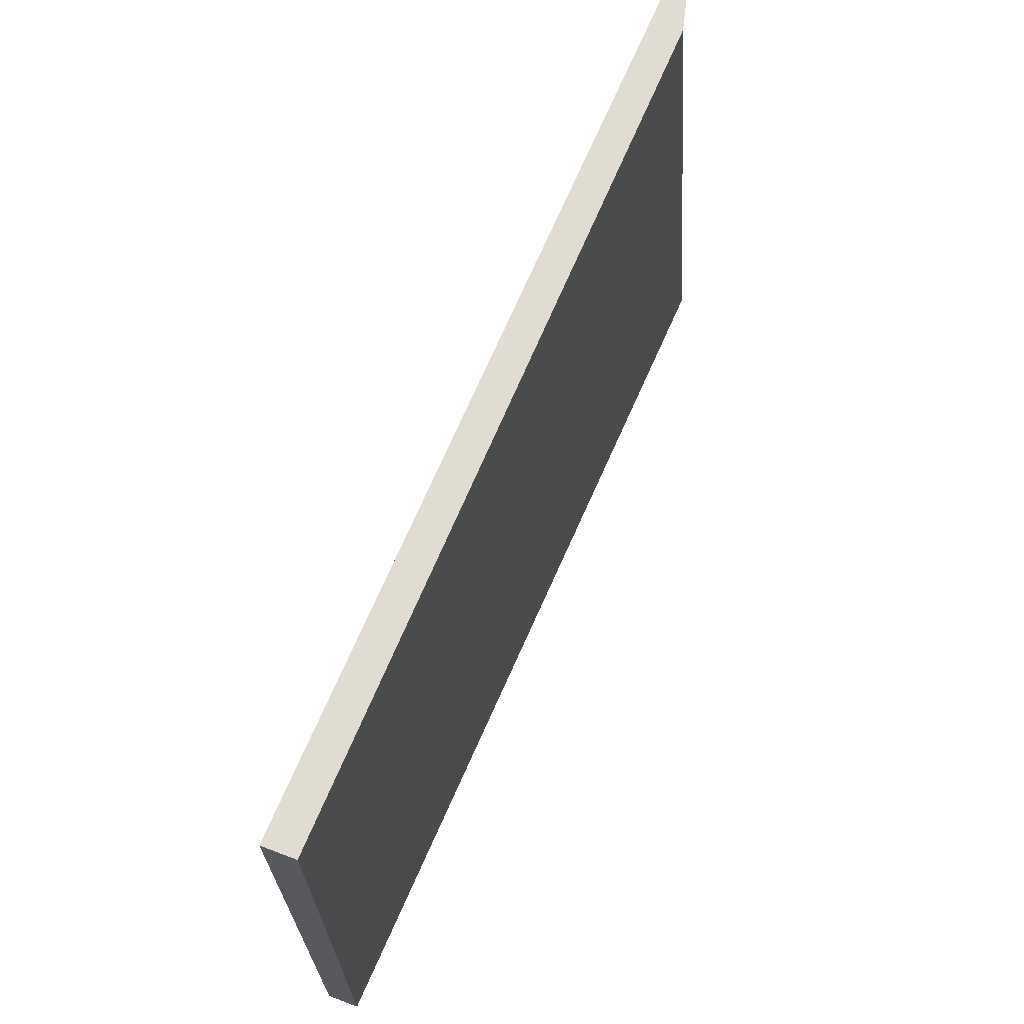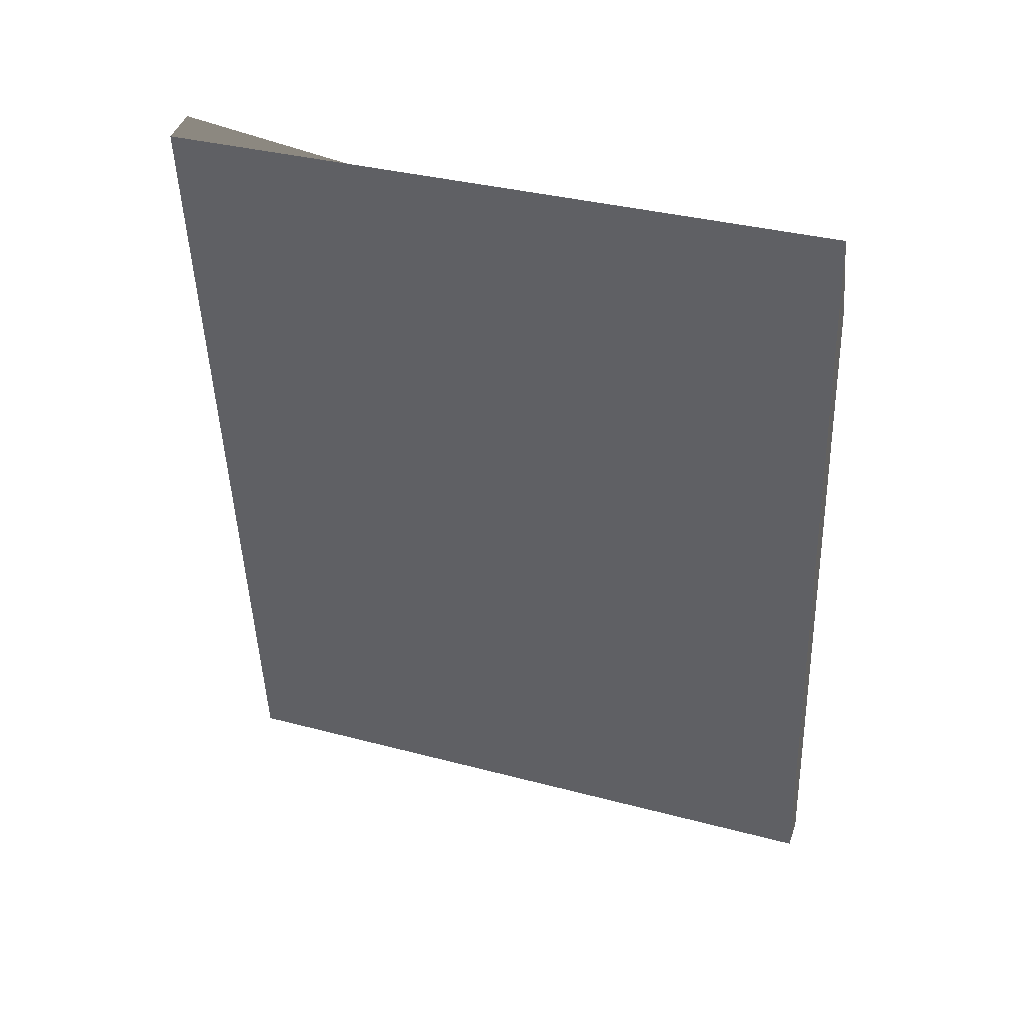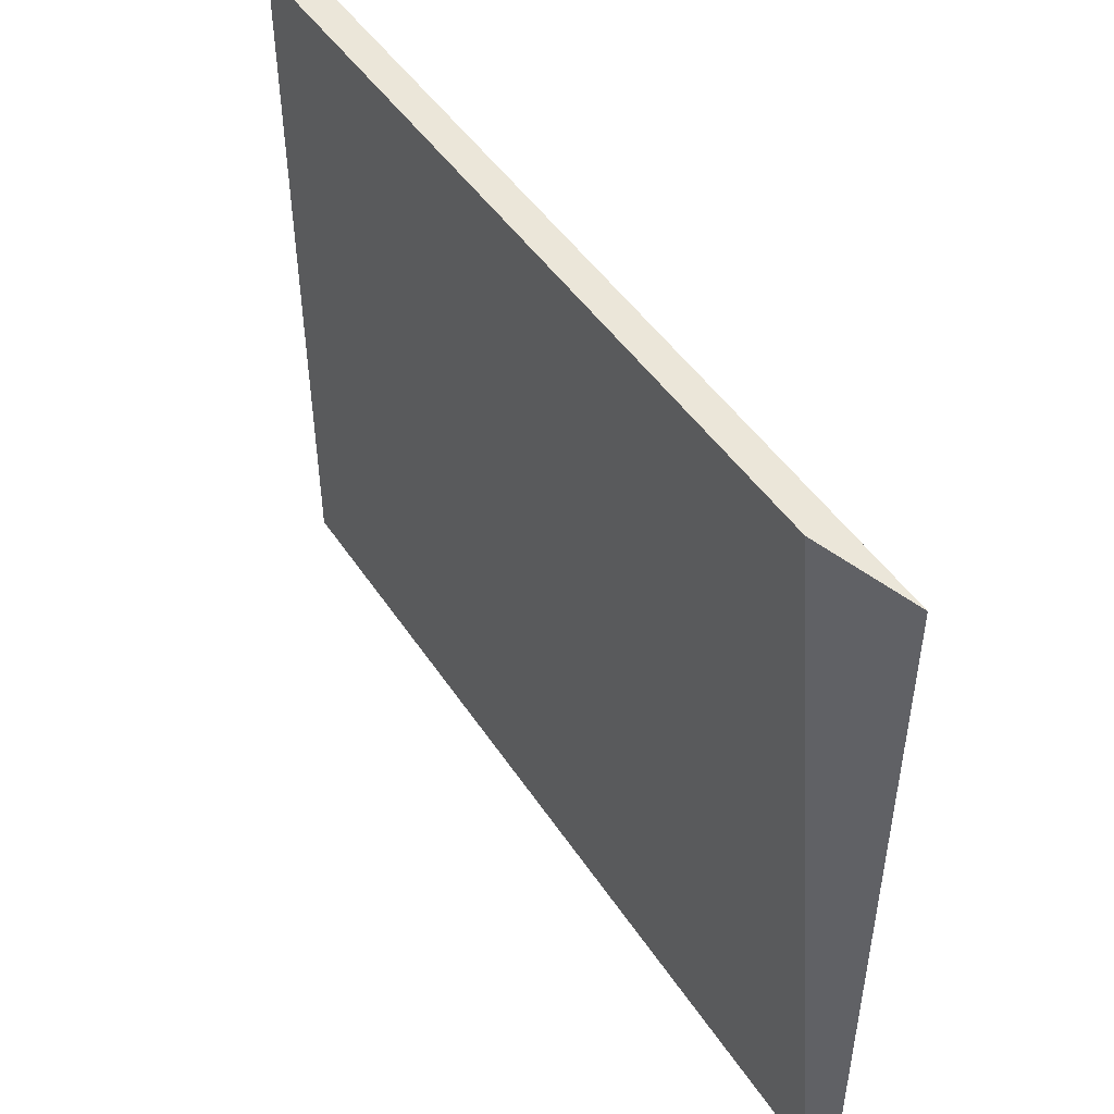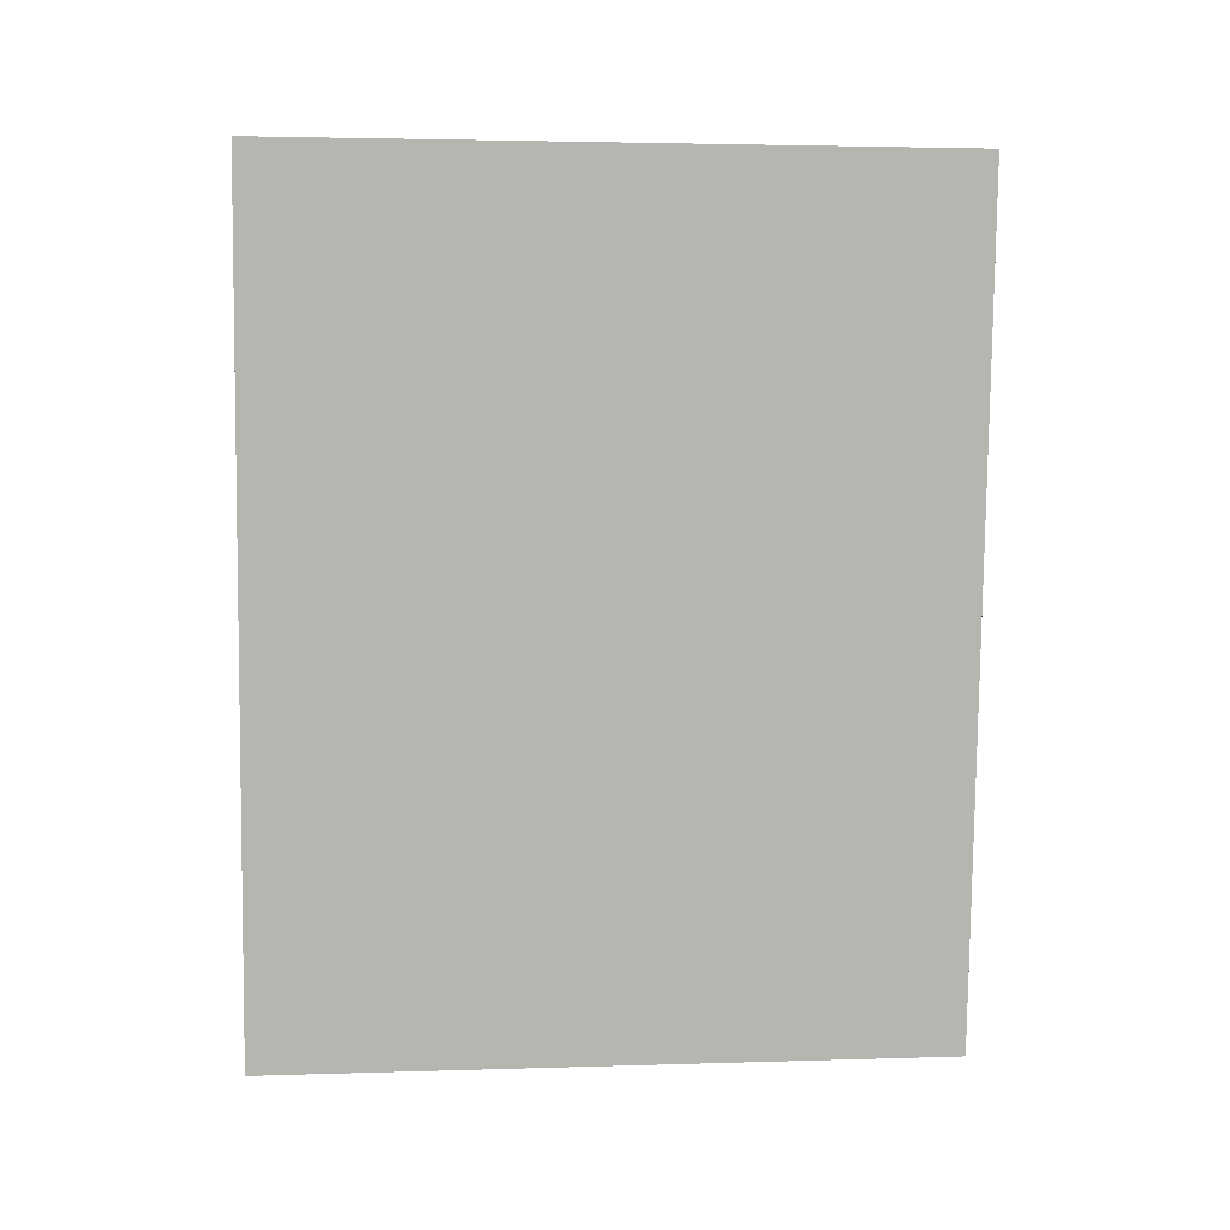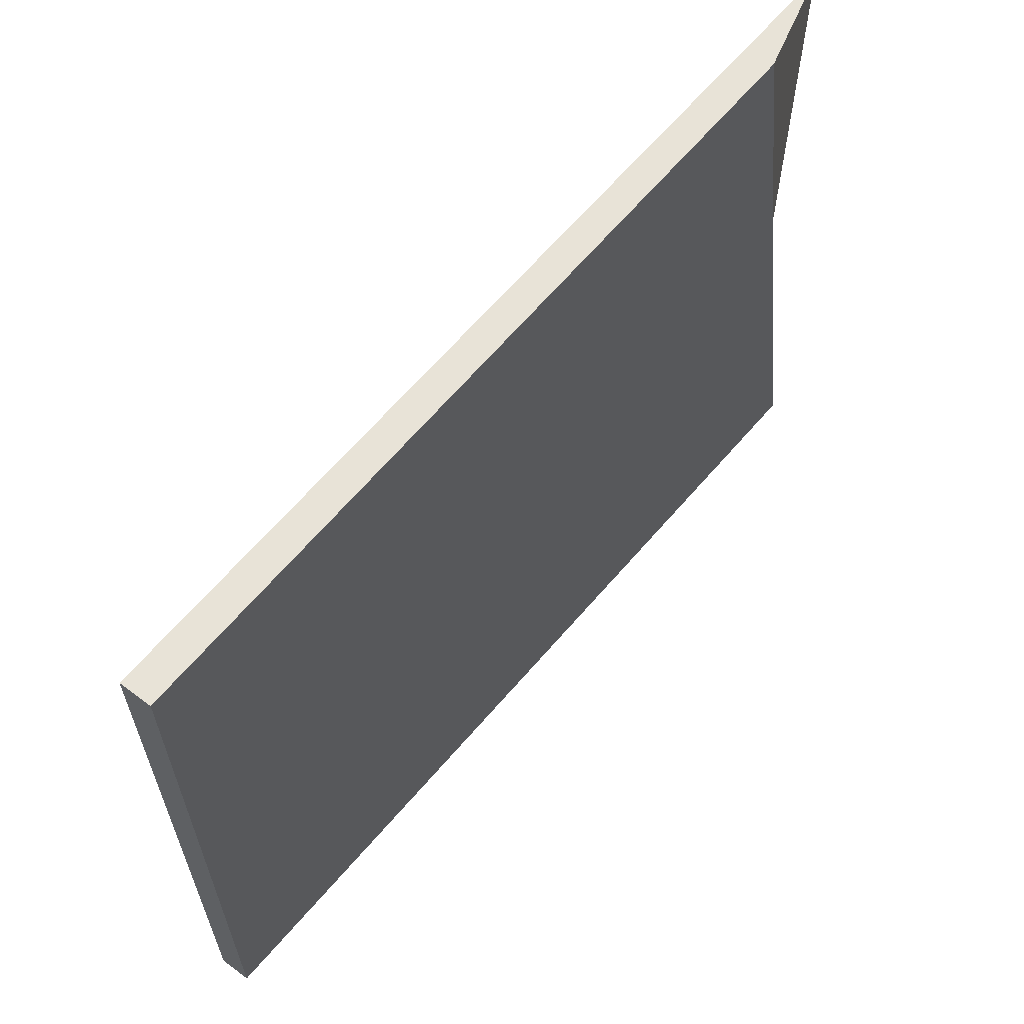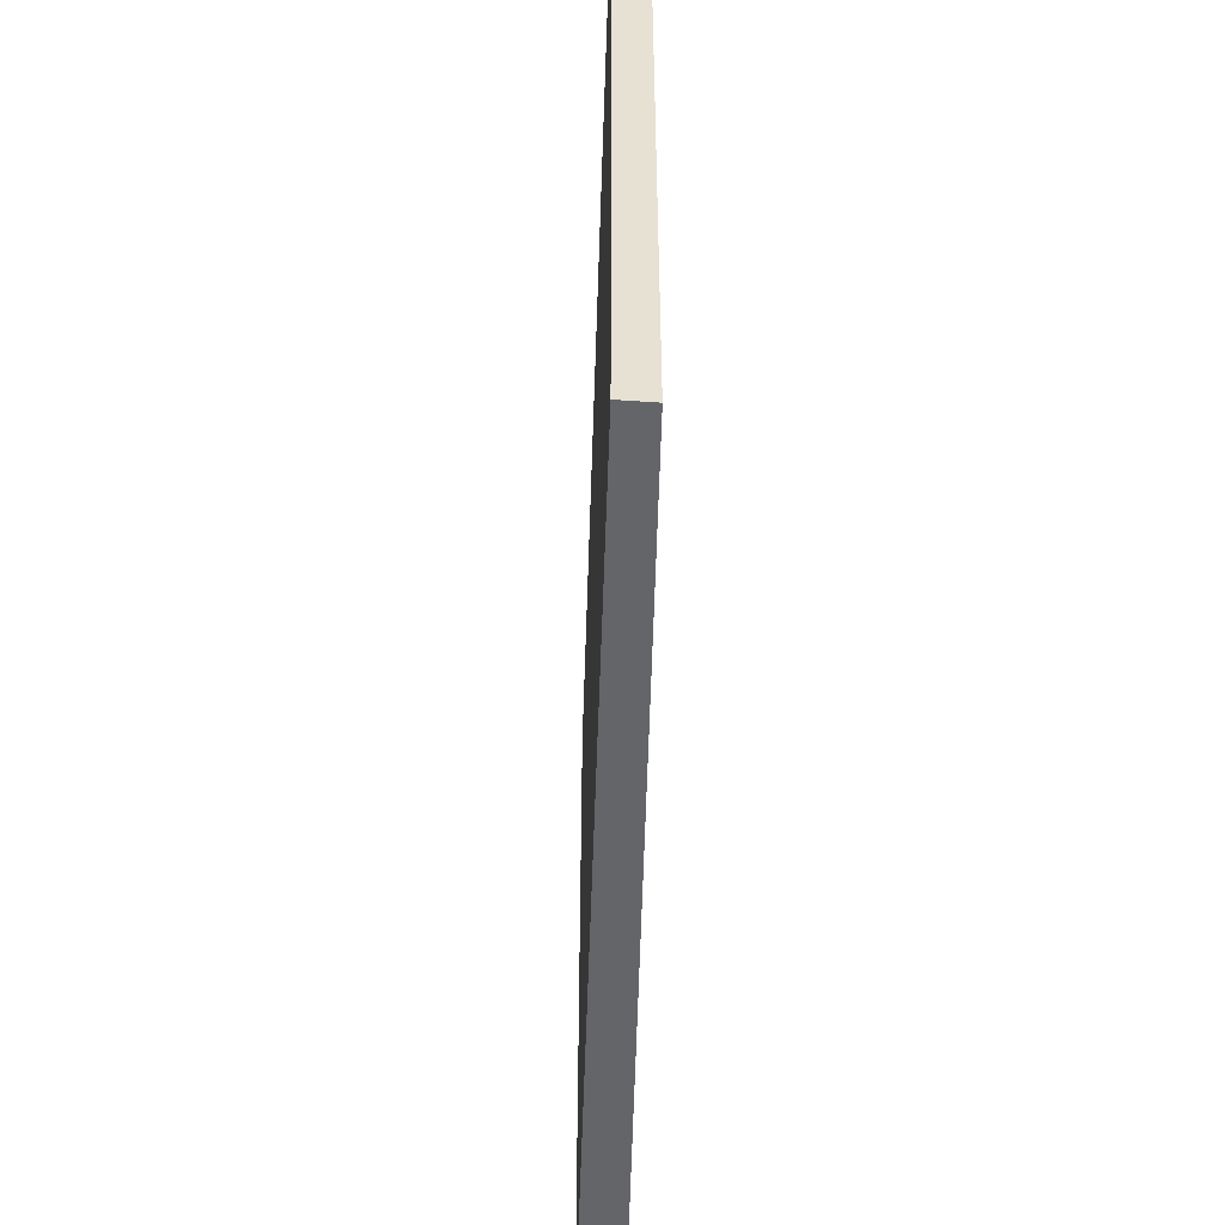
<metadata>
{"format":"obj","ext":"obj","renderer":"f3d","projection":"perspective","resolution":1024,"background":"white","views":[{"elev":69.2,"azim":-150.7,"up":"+Y"},{"elev":35.4,"azim":109.3,"up":"+Z"},{"elev":48.4,"azim":-26.5,"up":"+Y"},{"elev":3.1,"azim":83.7,"up":"+Z"},{"elev":62.2,"azim":-134.3,"up":"+Y"},{"elev":-51.5,"azim":-175.8,"up":"+Y"}]}
</metadata>
<code>
o Cube
v -0.1695 1.898 -1.201
v -0.1695 -0.1025 -1.201
v -0.08264 1.898 -1.214
v -0.08264 -0.1025 -1.214
v 0.07022 1.898 0.9988
v 0.07022 -0.1025 1.289
v 0.1819 1.898 1.272
v 0.1819 -0.1025 1.272
f 1 5 7 3
f 8 7 5 6
f 6 2 4 8
f 2 1 3 4
f 6 5 1 2
f 4 3 7 8

</code>
